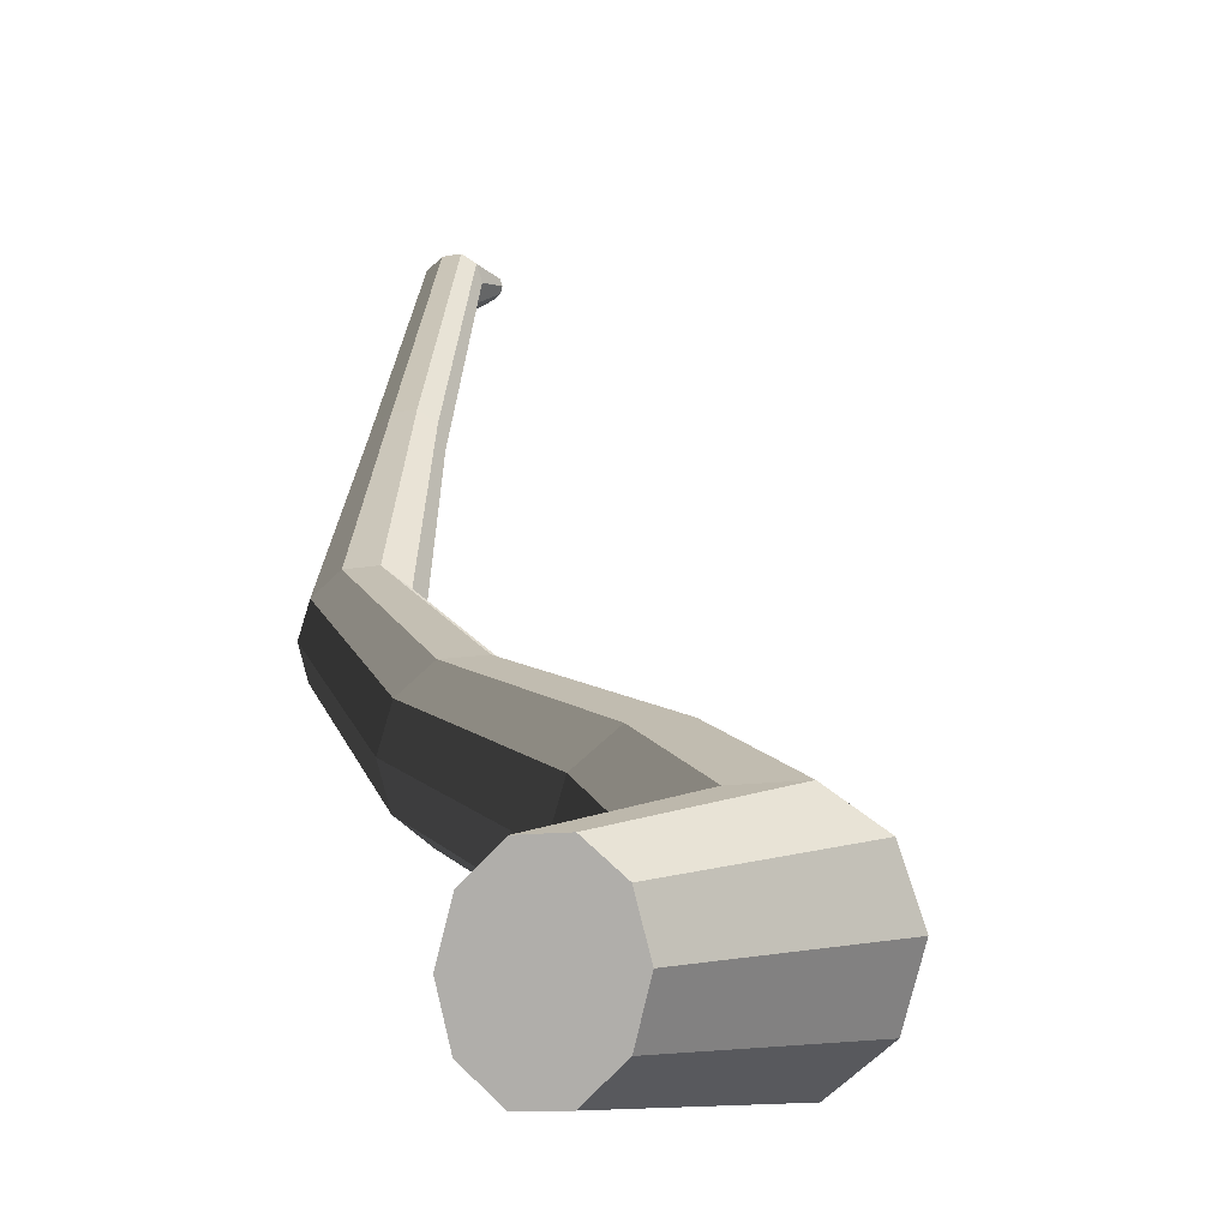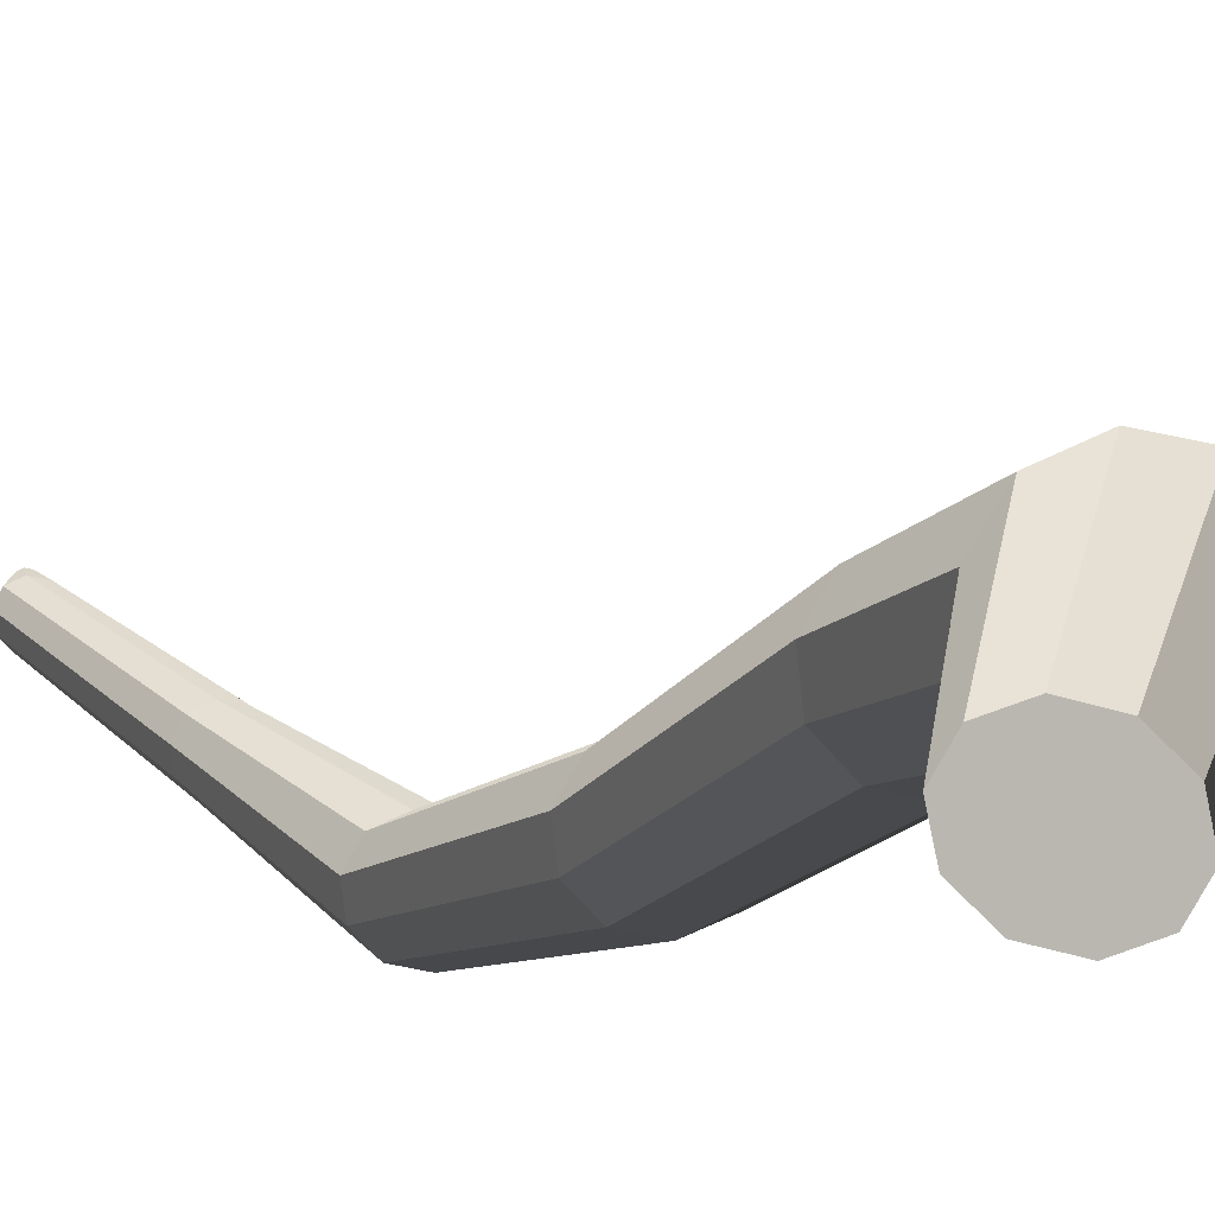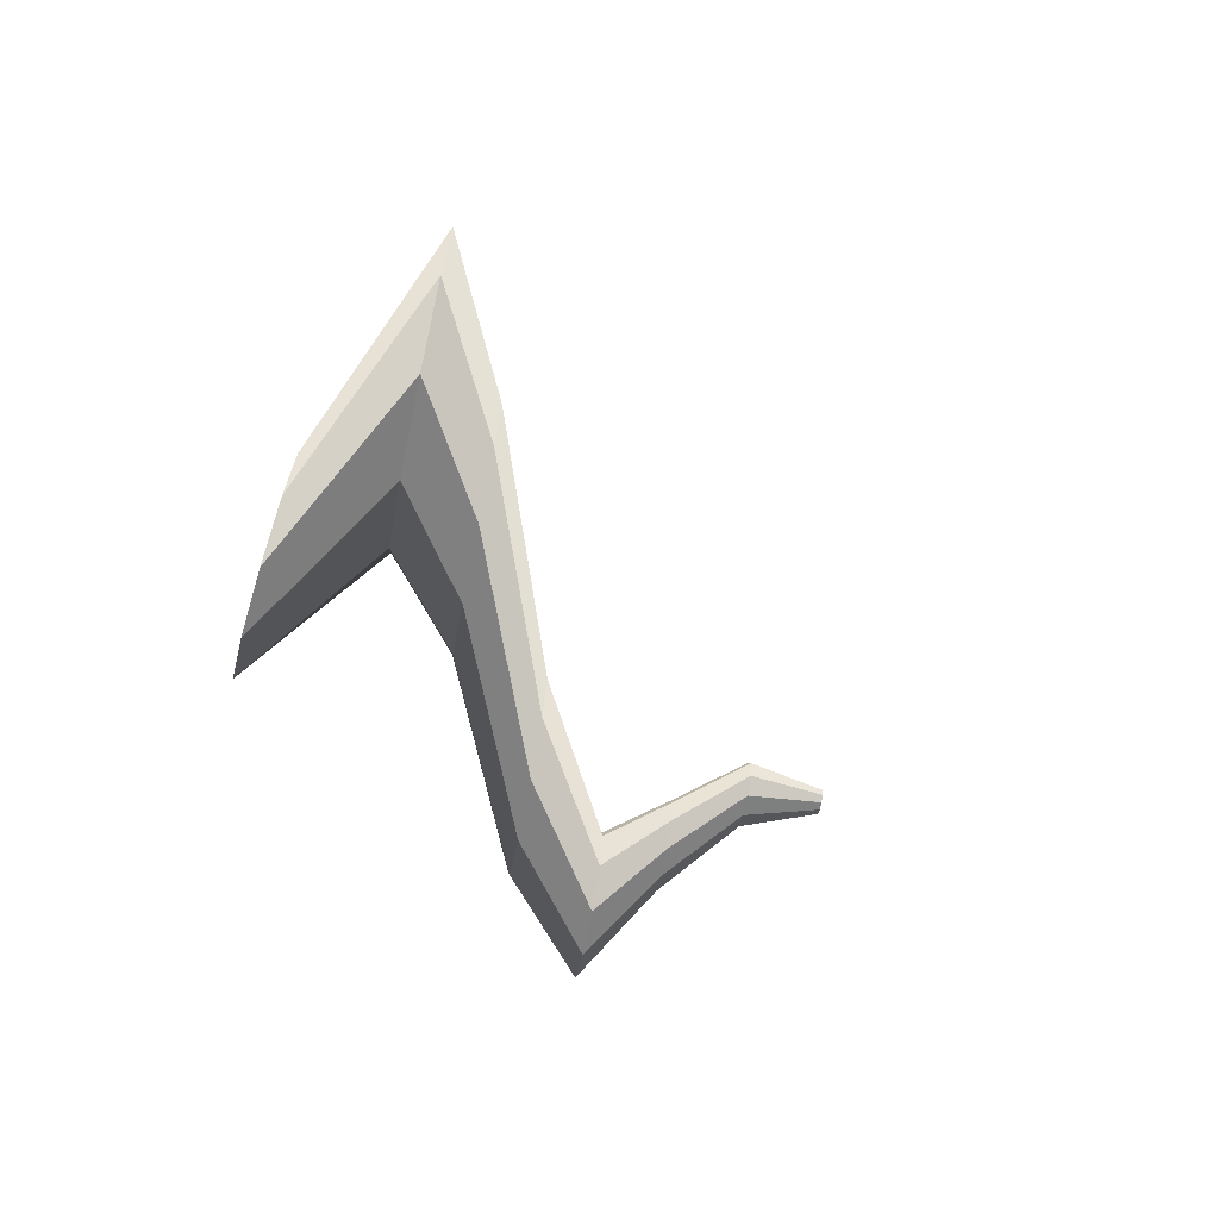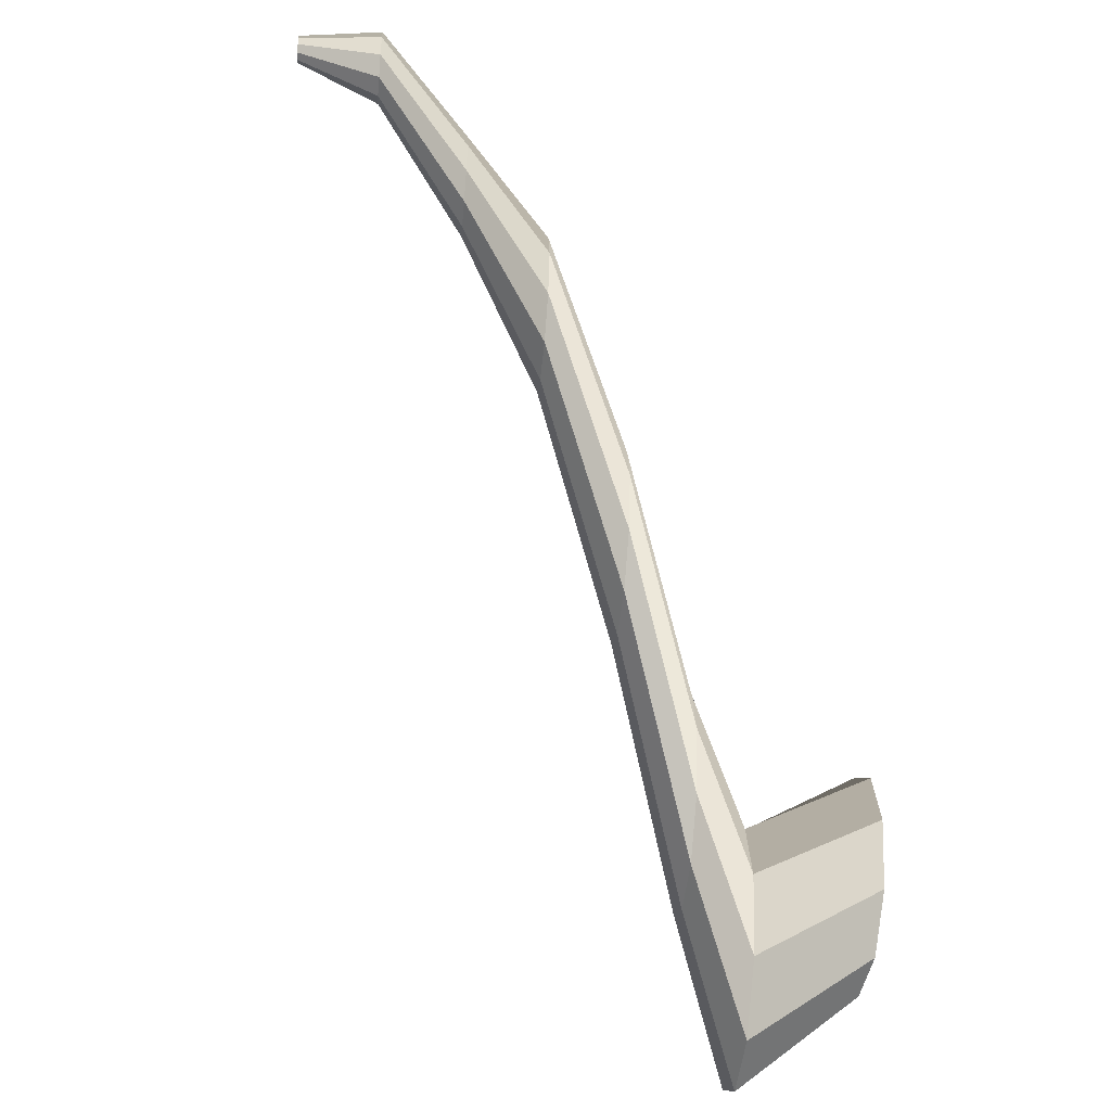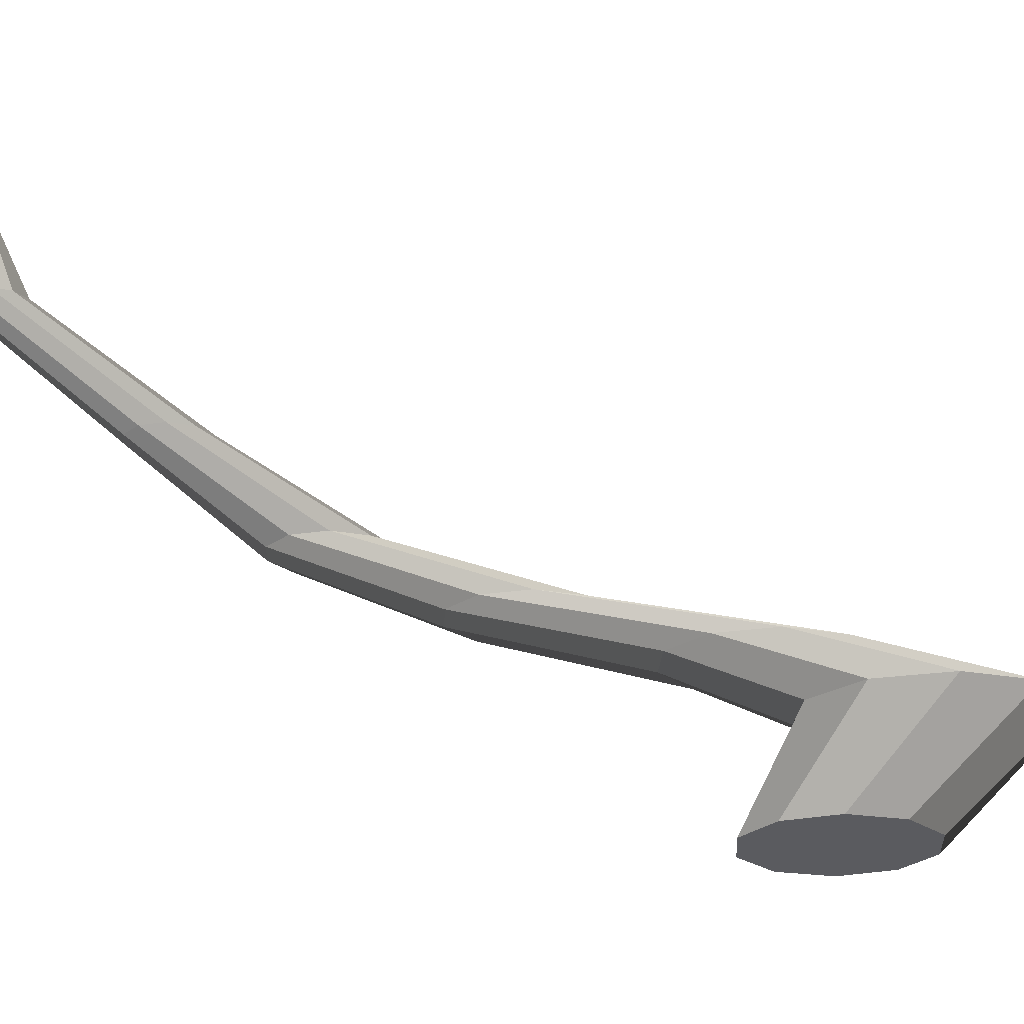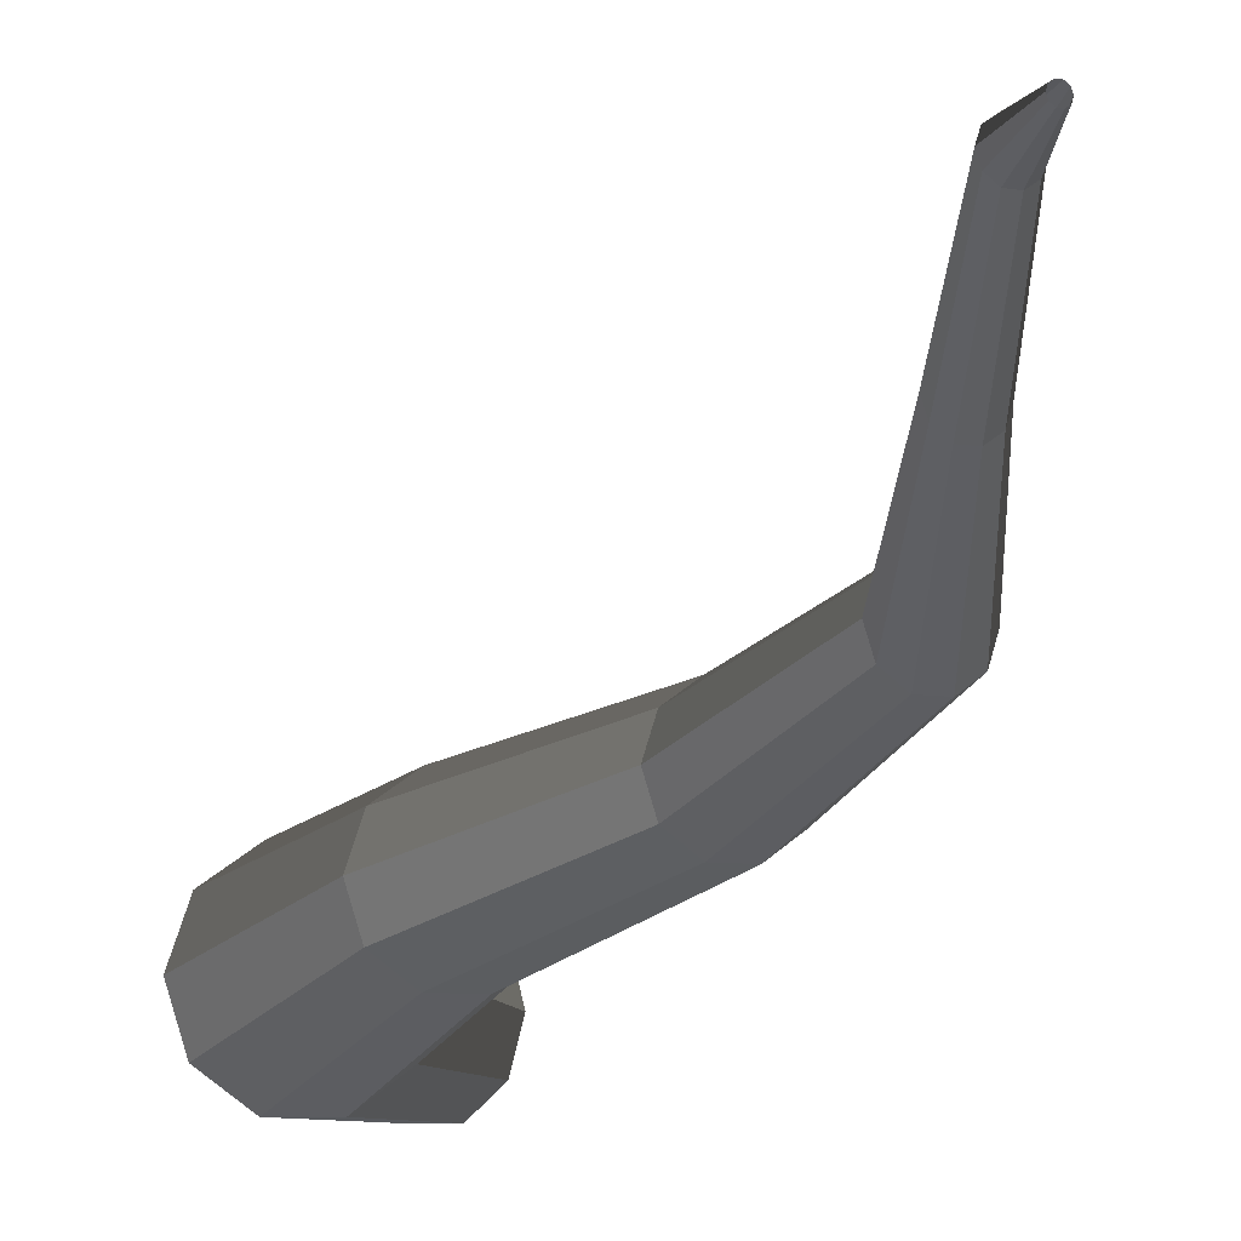
<metadata>
{"format":"obj","ext":"obj","renderer":"f3d","projection":"perspective","resolution":1024,"background":"white","views":[{"elev":-10.7,"azim":26.0,"up":"+Z"},{"elev":-77.6,"azim":60.6,"up":"+Y"},{"elev":-73.8,"azim":78.4,"up":"+Z"},{"elev":-47.0,"azim":-95.3,"up":"+Z"},{"elev":-20.9,"azim":52.4,"up":"+Y"},{"elev":-10.0,"azim":158.9,"up":"+Z"}]}
</metadata>
<code>
v 0.02908 -0.3237 -0.5357
v -0.004214 -0.3265 -0.4111
v 0.08294 -0.3192 -0.4881
v -0.03751 -0.3293 -0.5357
v -0.09137 -0.3338 -0.4881
v -0.1119 -0.3355 -0.4111
v -0.09137 -0.3338 -0.334
v -0.0375 -0.3293 -0.2864
v 0.02908 -0.3237 -0.2864
v 0.08294 -0.3192 -0.334
v 0.1035 -0.3174 -0.4111
v 0.08294 -0.3192 -0.4881
v 0.2984 -0.2197 -0.4727
v 0.222 -0.2197 -0.5282
v 0.02908 -0.3237 -0.5357
v 0.02908 -0.3237 -0.5357
v 0.222 -0.2197 -0.5282
v 0.1275 -0.2197 -0.5282
v -0.03751 -0.3293 -0.5357
v -0.03751 -0.3293 -0.5357
v 0.1275 -0.2197 -0.5282
v 0.05111 -0.2197 -0.4727
v -0.09137 -0.3338 -0.4881
v -0.09137 -0.3338 -0.4881
v 0.05111 -0.2197 -0.4727
v 0.02192 -0.2197 -0.3829
v -0.1119 -0.3355 -0.4111
v -0.1119 -0.3355 -0.4111
v 0.02192 -0.2197 -0.3829
v 0.05111 -0.2197 -0.293
v -0.09137 -0.3338 -0.334
v -0.09137 -0.3338 -0.334
v 0.05111 -0.2197 -0.293
v 0.1275 -0.2197 -0.2375
v -0.0375 -0.3293 -0.2864
v -0.0375 -0.3293 -0.2864
v 0.1275 -0.2197 -0.2375
v 0.222 -0.2197 -0.2375
v 0.02908 -0.3237 -0.2864
v 0.02908 -0.3237 -0.2864
v 0.222 -0.2197 -0.2375
v 0.2984 -0.2197 -0.293
v 0.08294 -0.3192 -0.334
v 0.08294 -0.3192 -0.334
v 0.2984 -0.2197 -0.293
v 0.3276 -0.2197 -0.3829
v 0.1035 -0.3174 -0.4111
v 0.1035 -0.3174 -0.4111
v 0.3276 -0.2197 -0.3829
v 0.2984 -0.2197 -0.4727
v 0.08294 -0.3192 -0.4881
v 0.2984 -0.2197 -0.4727
v 0.1327 -0.1461 -0.354
v 0.06961 -0.1461 -0.3998
v 0.222 -0.2197 -0.5282
v 0.222 -0.2197 -0.5282
v 0.06961 -0.1461 -0.3998
v -0.008352 -0.1461 -0.3998
v 0.1275 -0.2197 -0.5282
v 0.1275 -0.2197 -0.5282
v -0.008352 -0.1461 -0.3998
v -0.07142 -0.1461 -0.354
v 0.05111 -0.2197 -0.4727
v 0.05111 -0.2197 -0.4727
v -0.07142 -0.1461 -0.354
v -0.09552 -0.1461 -0.2798
v 0.02192 -0.2197 -0.3829
v 0.02192 -0.2197 -0.3829
v -0.09552 -0.1461 -0.2798
v -0.07142 -0.1461 -0.2057
v 0.05111 -0.2197 -0.293
v 0.05111 -0.2197 -0.293
v -0.07142 -0.1461 -0.2057
v -0.008352 -0.1461 -0.1599
v 0.1275 -0.2197 -0.2375
v 0.1275 -0.2197 -0.2375
v -0.008352 -0.1461 -0.1599
v 0.06961 -0.1461 -0.1599
v 0.222 -0.2197 -0.2375
v 0.222 -0.2197 -0.2375
v 0.06961 -0.1461 -0.1599
v 0.1327 -0.1461 -0.2057
v 0.2984 -0.2197 -0.293
v 0.2984 -0.2197 -0.293
v 0.1327 -0.1461 -0.2057
v 0.1568 -0.1461 -0.2798
v 0.3276 -0.2197 -0.3829
v 0.3276 -0.2197 -0.3829
v 0.1568 -0.1461 -0.2798
v 0.1327 -0.1461 -0.354
v 0.2984 -0.2197 -0.4727
v 0.1327 -0.1461 -0.354
v -0.159 -0.04634 -0.2237
v -0.2119 -0.04634 -0.2621
v 0.06961 -0.1461 -0.3998
v 0.06961 -0.1461 -0.3998
v -0.2119 -0.04634 -0.2621
v -0.2773 -0.04634 -0.2621
v -0.008352 -0.1461 -0.3998
v -0.008352 -0.1461 -0.3998
v -0.2773 -0.04634 -0.2621
v -0.3302 -0.04634 -0.2237
v -0.07142 -0.1461 -0.354
v -0.07142 -0.1461 -0.354
v -0.3302 -0.04634 -0.2237
v -0.3504 -0.04634 -0.1615
v -0.09552 -0.1461 -0.2798
v -0.09552 -0.1461 -0.2798
v -0.3504 -0.04634 -0.1615
v -0.3302 -0.04634 -0.09927
v -0.07142 -0.1461 -0.2057
v -0.07142 -0.1461 -0.2057
v -0.3302 -0.04634 -0.09927
v -0.2773 -0.04634 -0.06082
v -0.008352 -0.1461 -0.1599
v -0.008352 -0.1461 -0.1599
v -0.2773 -0.04634 -0.06082
v -0.2119 -0.04634 -0.06082
v 0.06961 -0.1461 -0.1599
v 0.06961 -0.1461 -0.1599
v -0.2119 -0.04634 -0.06082
v -0.159 -0.04634 -0.09927
v 0.1327 -0.1461 -0.2057
v 0.1327 -0.1461 -0.2057
v -0.159 -0.04634 -0.09927
v -0.1387 -0.04634 -0.1615
v 0.1568 -0.1461 -0.2798
v 0.1568 -0.1461 -0.2798
v -0.1387 -0.04634 -0.1615
v -0.159 -0.04634 -0.2237
v 0.1327 -0.1461 -0.354
v -0.159 -0.04634 -0.2237
v -0.3673 0.05414 -0.0556
v -0.4086 0.05414 -0.08558
v -0.2119 -0.04634 -0.2621
v -0.2119 -0.04634 -0.2621
v -0.4086 0.05414 -0.08558
v -0.4596 0.05414 -0.08558
v -0.2773 -0.04634 -0.2621
v -0.2773 -0.04634 -0.2621
v -0.4596 0.05414 -0.08558
v -0.5009 0.05414 -0.0556
v -0.3302 -0.04634 -0.2237
v -0.3302 -0.04634 -0.2237
v -0.5009 0.05414 -0.0556
v -0.5166 0.05414 -0.007083
v -0.3504 -0.04634 -0.1615
v -0.3504 -0.04634 -0.1615
v -0.5166 0.05414 -0.007083
v -0.5009 0.05415 0.04142
v -0.3302 -0.04634 -0.09927
v -0.3302 -0.04634 -0.09927
v -0.5009 0.05415 0.04142
v -0.4596 0.05414 0.07141
v -0.2773 -0.04634 -0.06082
v -0.2773 -0.04634 -0.06082
v -0.4596 0.05414 0.07141
v -0.4086 0.05414 0.07141
v -0.2119 -0.04634 -0.06082
v -0.2119 -0.04634 -0.06082
v -0.4086 0.05414 0.07141
v -0.3673 0.05415 0.04142
v -0.159 -0.04634 -0.09927
v -0.159 -0.04634 -0.09927
v -0.3673 0.05415 0.04142
v -0.3516 0.05414 -0.007087
v -0.1387 -0.04634 -0.1615
v -0.1387 -0.04634 -0.1615
v -0.3516 0.05414 -0.007087
v -0.3673 0.05414 -0.0556
v -0.159 -0.04634 -0.2237
v -0.3673 0.05414 -0.0556
v -0.3888 0.1445 0.1887
v -0.4168 0.1445 0.1683
v -0.4086 0.05414 -0.08558
v -0.4086 0.05414 -0.08558
v -0.4168 0.1445 0.1683
v -0.4514 0.1445 0.1683
v -0.4596 0.05414 -0.08558
v -0.4596 0.05414 -0.08558
v -0.4514 0.1445 0.1683
v -0.4794 0.1445 0.1887
v -0.5009 0.05414 -0.0556
v -0.5009 0.05414 -0.0556
v -0.4794 0.1445 0.1887
v -0.4901 0.1445 0.2216
v -0.5166 0.05414 -0.007083
v -0.5166 0.05414 -0.007083
v -0.4901 0.1445 0.2216
v -0.4794 0.1445 0.2545
v -0.5009 0.05415 0.04142
v -0.5009 0.05415 0.04142
v -0.4794 0.1445 0.2545
v -0.4514 0.1445 0.2749
v -0.4596 0.05414 0.07141
v -0.4596 0.05414 0.07141
v -0.4514 0.1445 0.2749
v -0.4168 0.1445 0.2749
v -0.4086 0.05414 0.07141
v -0.4086 0.05414 0.07141
v -0.4168 0.1445 0.2749
v -0.3888 0.1445 0.2545
v -0.3673 0.05415 0.04142
v -0.3673 0.05415 0.04142
v -0.3888 0.1445 0.2545
v -0.3781 0.1445 0.2216
v -0.3516 0.05414 -0.007087
v -0.3516 0.05414 -0.007087
v -0.3781 0.1445 0.2216
v -0.3888 0.1445 0.1887
v -0.3673 0.05414 -0.0556
v -0.3888 0.1445 0.1887
v -0.3995 0.2525 0.4309
v -0.4209 0.2525 0.4154
v -0.4168 0.1445 0.1683
v -0.4168 0.1445 0.1683
v -0.4209 0.2525 0.4154
v -0.4473 0.2525 0.4154
v -0.4514 0.1445 0.1683
v -0.4514 0.1445 0.1683
v -0.4473 0.2525 0.4154
v -0.4687 0.2525 0.4309
v -0.4794 0.1445 0.1887
v -0.4794 0.1445 0.1887
v -0.4687 0.2525 0.4309
v -0.4769 0.2525 0.4561
v -0.4901 0.1445 0.2216
v -0.4901 0.1445 0.2216
v -0.4769 0.2525 0.4561
v -0.4687 0.2525 0.4812
v -0.4794 0.1445 0.2545
v -0.4794 0.1445 0.2545
v -0.4687 0.2525 0.4812
v -0.4473 0.2525 0.4967
v -0.4514 0.1445 0.2749
v -0.4514 0.1445 0.2749
v -0.4473 0.2525 0.4967
v -0.4209 0.2525 0.4967
v -0.4168 0.1445 0.2749
v -0.4168 0.1445 0.2749
v -0.4209 0.2525 0.4967
v -0.3995 0.2525 0.4812
v -0.3888 0.1445 0.2545
v -0.3888 0.1445 0.2545
v -0.3995 0.2525 0.4812
v -0.3914 0.2525 0.4561
v -0.3781 0.1445 0.2216
v -0.3781 0.1445 0.2216
v -0.3914 0.2525 0.4561
v -0.3995 0.2525 0.4309
v -0.3888 0.1445 0.1887
v -0.3995 0.2525 0.4309
v -0.421 0.3531 0.474
v -0.4291 0.3531 0.4681
v -0.4209 0.2525 0.4154
v -0.4209 0.2525 0.4154
v -0.4291 0.3531 0.4681
v -0.4391 0.3531 0.4681
v -0.4473 0.2525 0.4154
v -0.4473 0.2525 0.4154
v -0.4391 0.3531 0.4681
v -0.4473 0.3531 0.474
v -0.4687 0.2525 0.4309
v -0.4687 0.2525 0.4309
v -0.4473 0.3531 0.474
v -0.4504 0.3531 0.4835
v -0.4769 0.2525 0.4561
v -0.4769 0.2525 0.4561
v -0.4504 0.3531 0.4835
v -0.4473 0.3531 0.4931
v -0.4687 0.2525 0.4812
v -0.4687 0.2525 0.4812
v -0.4473 0.3531 0.4931
v -0.4391 0.3531 0.499
v -0.4473 0.2525 0.4967
v -0.4473 0.2525 0.4967
v -0.4391 0.3531 0.499
v -0.4291 0.3531 0.499
v -0.4209 0.2525 0.4967
v -0.4209 0.2525 0.4967
v -0.4291 0.3531 0.499
v -0.421 0.3531 0.4931
v -0.3995 0.2525 0.4812
v -0.3995 0.2525 0.4812
v -0.421 0.3531 0.4931
v -0.4179 0.3531 0.4835
v -0.3914 0.2525 0.4561
v -0.3914 0.2525 0.4561
v -0.4179 0.3531 0.4835
v -0.421 0.3531 0.474
v -0.3995 0.2525 0.4309
g pCylinder13_1_3692_103
f 1 3 2
f 4 1 2
f 5 4 2
f 6 5 2
f 7 6 2
f 8 7 2
f 9 8 2
f 10 9 2
f 11 10 2
f 3 11 2
f 12 14 13
f 12 15 14
f 16 18 17
f 16 19 18
f 20 22 21
f 20 23 22
f 24 26 25
f 24 27 26
f 28 30 29
f 28 31 30
f 32 34 33
f 32 35 34
f 36 38 37
f 36 39 38
f 40 42 41
f 40 43 42
f 44 46 45
f 44 47 46
f 48 50 49
f 48 51 50
f 52 54 53
f 52 55 54
f 56 58 57
f 56 59 58
f 60 62 61
f 60 63 62
f 64 66 65
f 64 67 66
f 68 70 69
f 68 71 70
f 72 74 73
f 72 75 74
f 76 78 77
f 76 79 78
f 80 82 81
f 80 83 82
f 84 86 85
f 84 87 86
f 88 90 89
f 88 91 90
f 92 94 93
f 92 95 94
f 96 98 97
f 96 99 98
f 100 102 101
f 100 103 102
f 104 106 105
f 104 107 106
f 108 110 109
f 108 111 110
f 112 114 113
f 112 115 114
f 116 118 117
f 116 119 118
f 120 122 121
f 120 123 122
f 124 126 125
f 124 127 126
f 128 130 129
f 128 131 130
f 132 134 133
f 132 135 134
f 136 138 137
f 136 139 138
f 140 142 141
f 140 143 142
f 144 146 145
f 144 147 146
f 148 150 149
f 148 151 150
f 152 154 153
f 152 155 154
f 156 158 157
f 156 159 158
f 160 162 161
f 160 163 162
f 164 166 165
f 164 167 166
f 168 170 169
f 168 171 170
f 172 174 173
f 172 175 174
f 176 178 177
f 176 179 178
f 180 182 181
f 180 183 182
f 184 186 185
f 184 187 186
f 188 190 189
f 188 191 190
f 192 194 193
f 192 195 194
f 196 198 197
f 196 199 198
f 200 202 201
f 200 203 202
f 204 206 205
f 204 207 206
f 208 210 209
f 208 211 210
f 212 214 213
f 212 215 214
f 216 218 217
f 216 219 218
f 220 222 221
f 220 223 222
f 224 226 225
f 224 227 226
f 228 230 229
f 228 231 230
f 232 234 233
f 232 235 234
f 236 238 237
f 236 239 238
f 240 242 241
f 240 243 242
f 244 246 245
f 244 247 246
f 248 250 249
f 248 251 250
f 252 254 253
f 252 255 254
f 256 258 257
f 256 259 258
f 260 262 261
f 260 263 262
f 264 266 265
f 264 267 266
f 268 270 269
f 268 271 270
f 272 274 273
f 272 275 274
f 276 278 277
f 276 279 278
f 280 282 281
f 280 283 282
f 284 286 285
f 284 287 286
f 288 290 289
f 288 291 290

</code>
